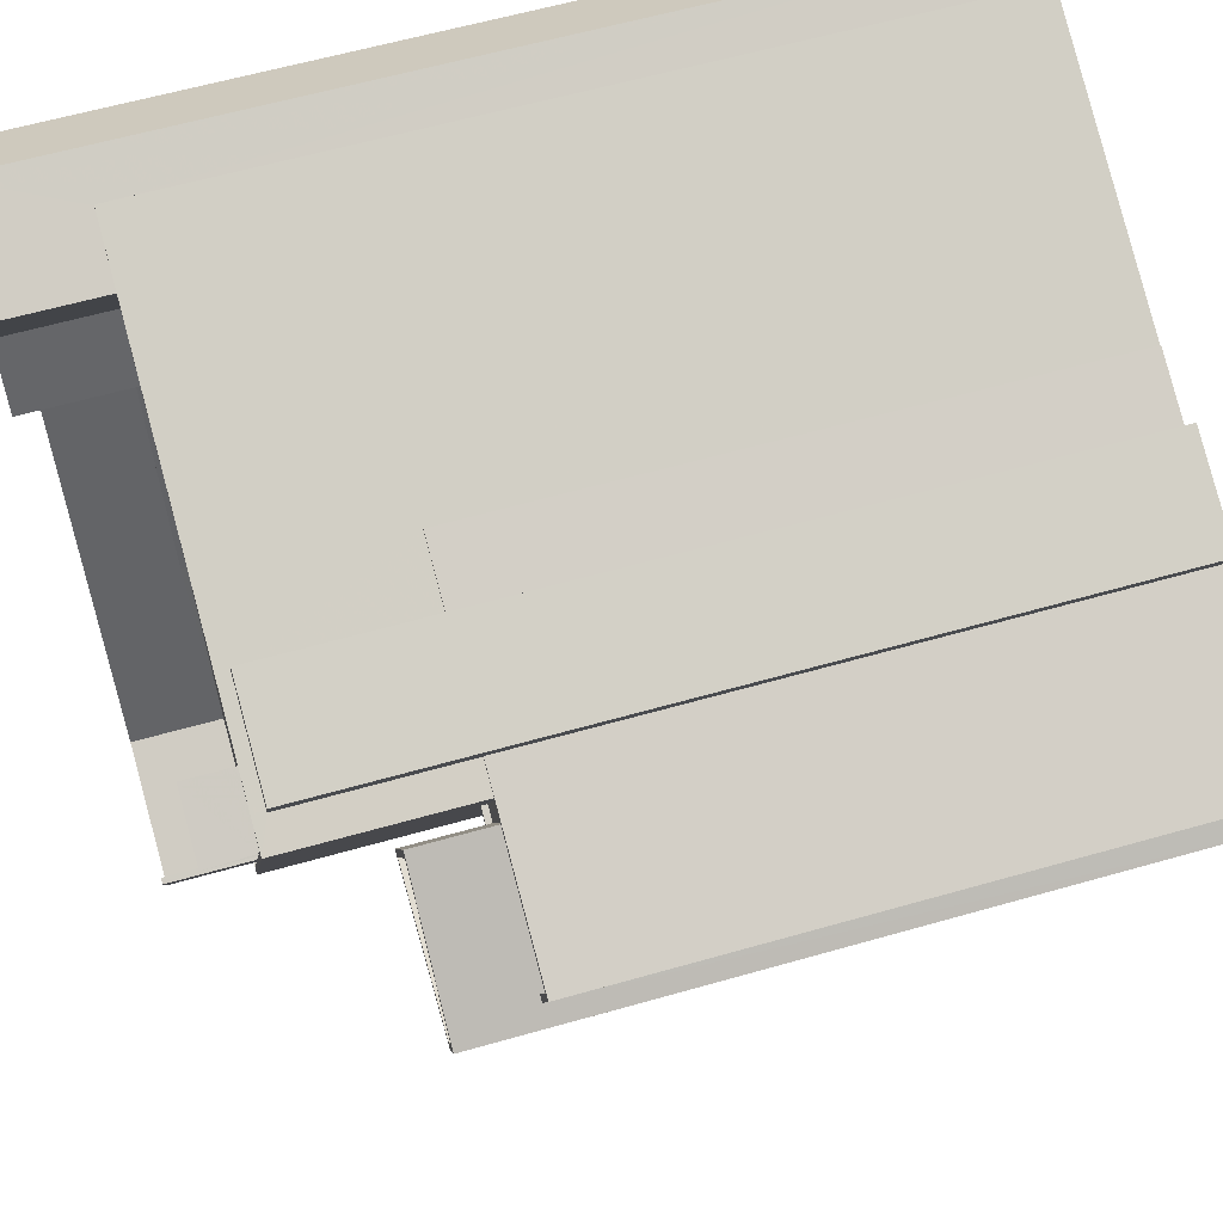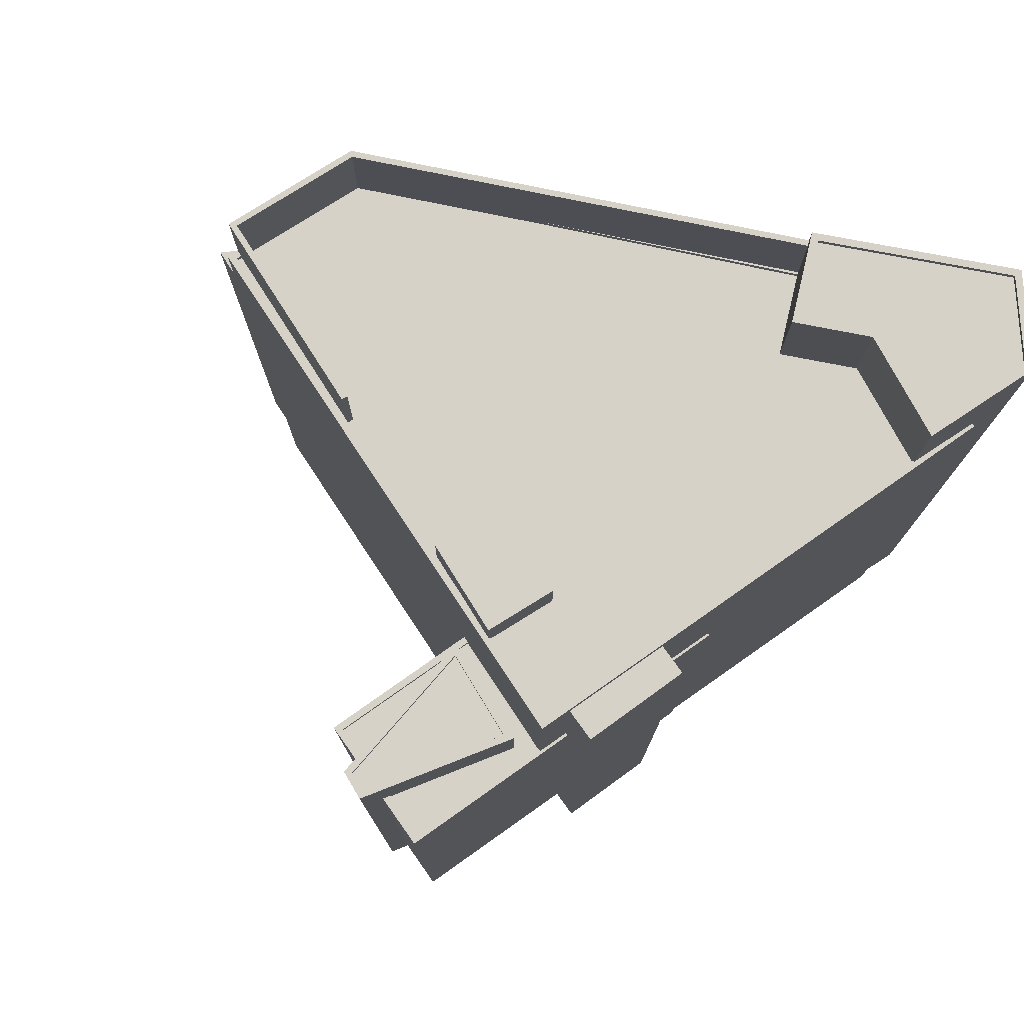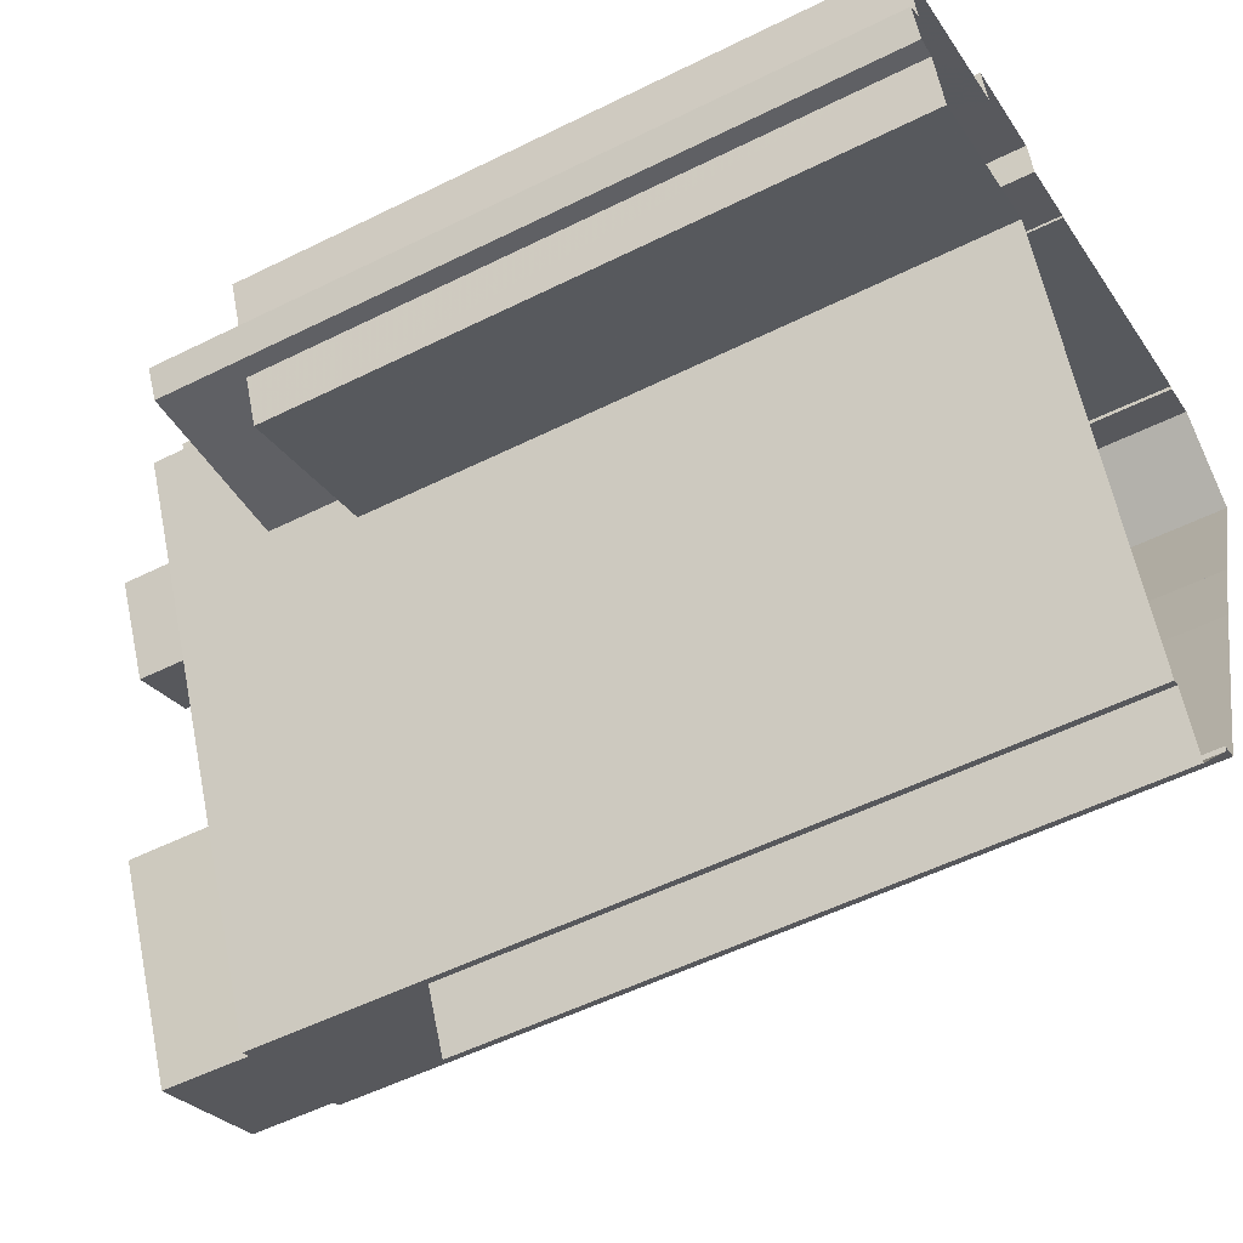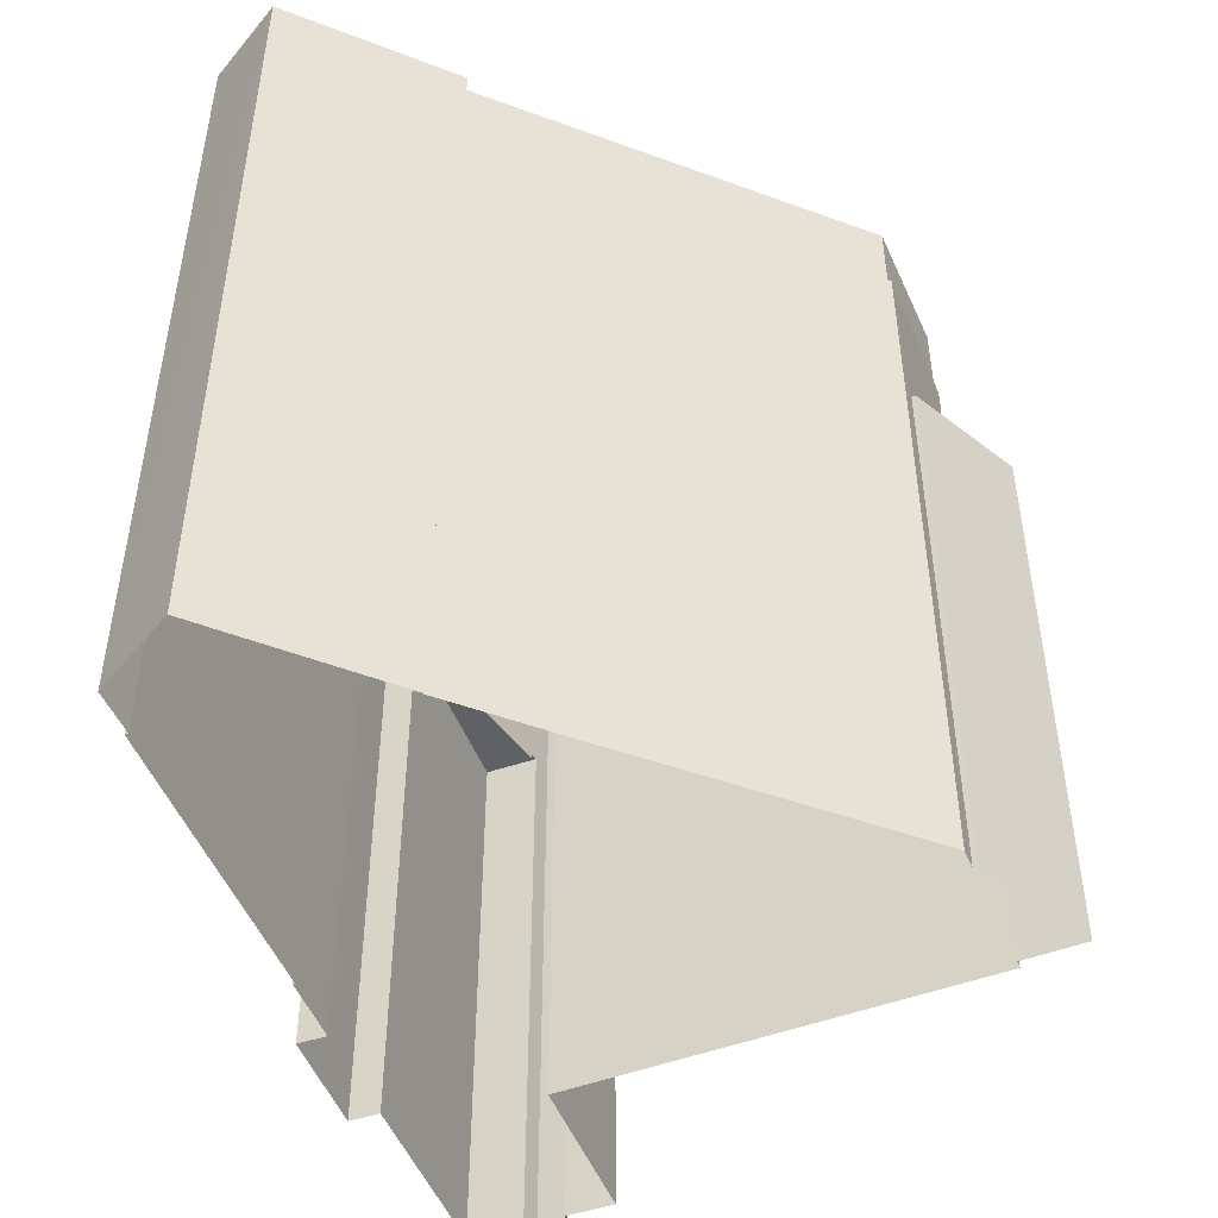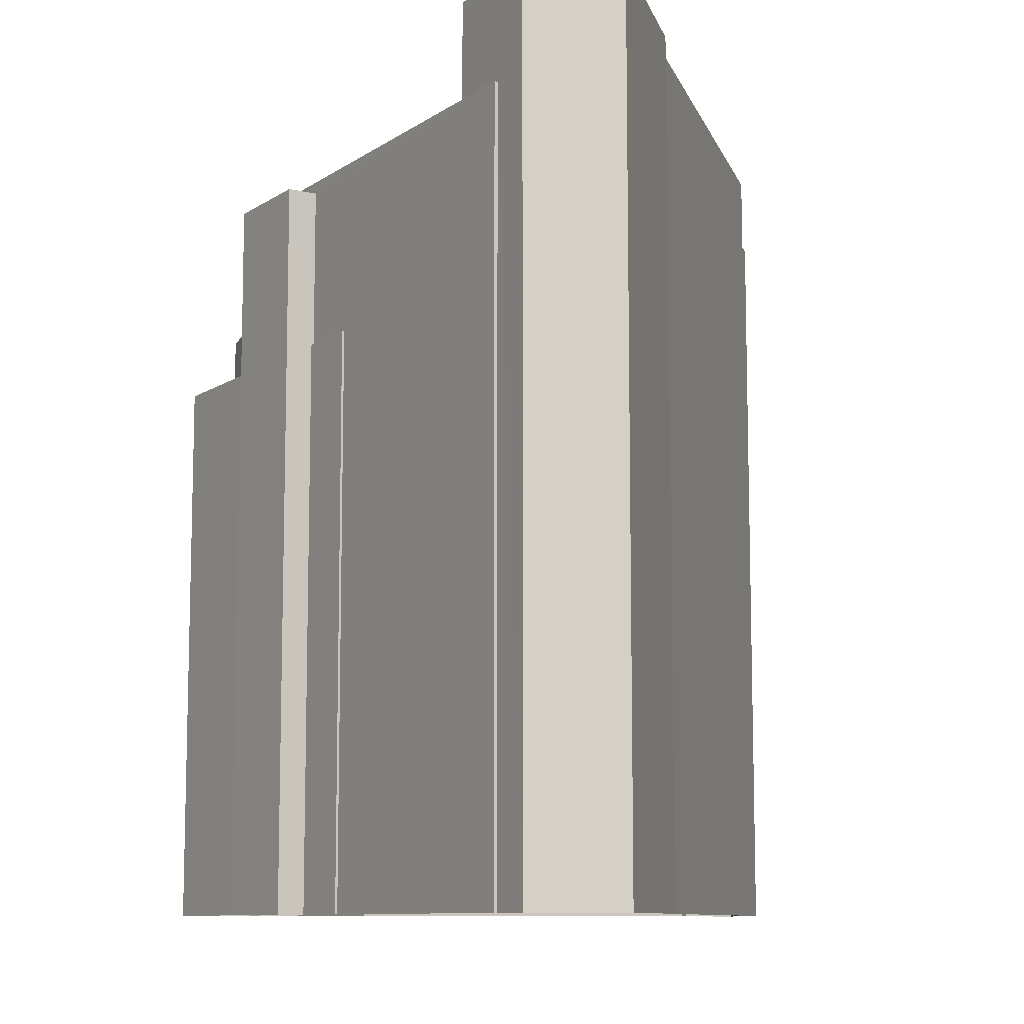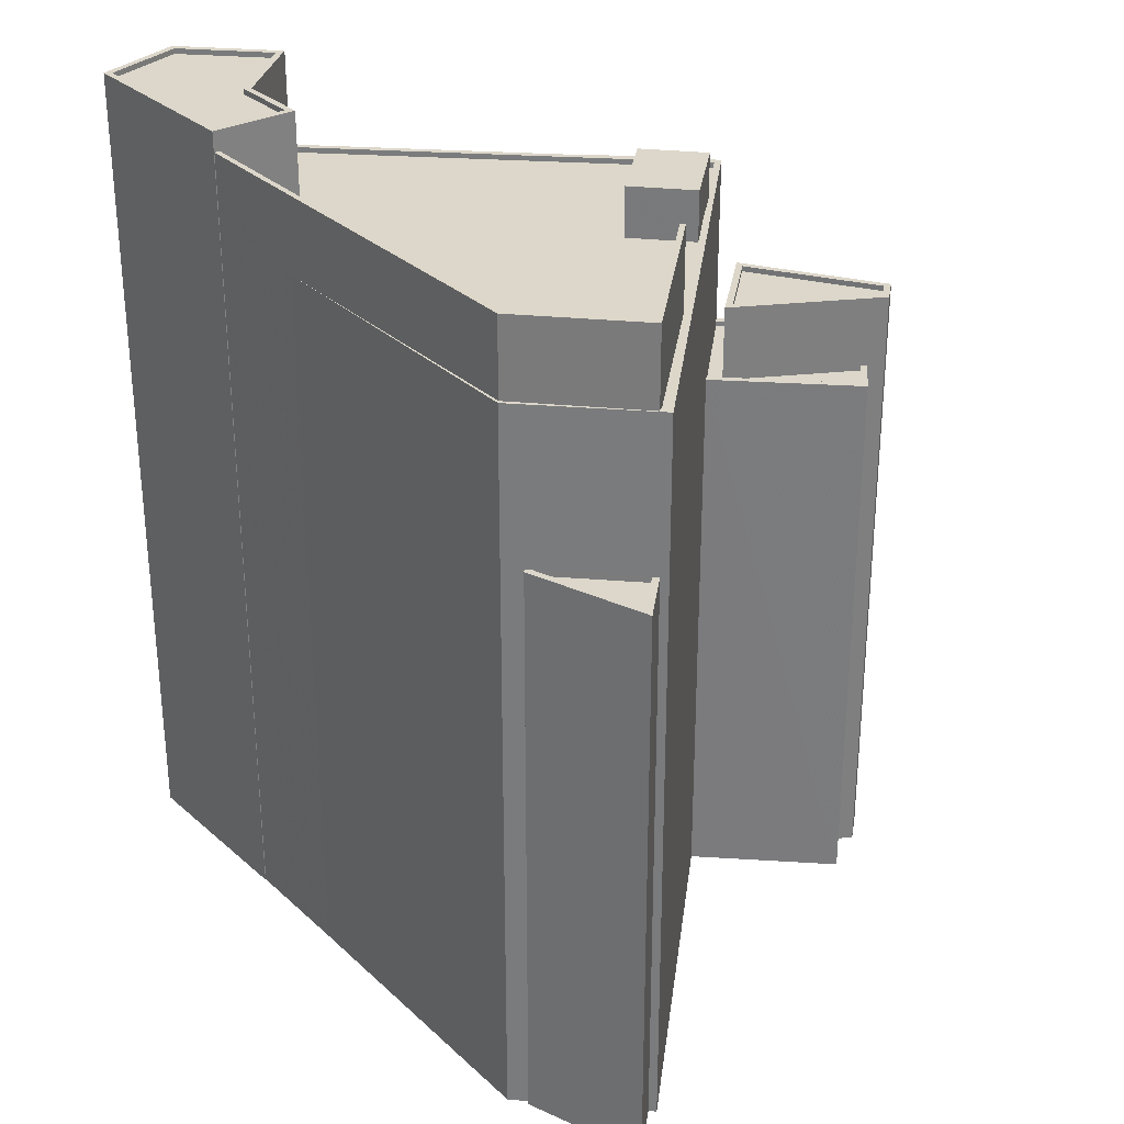
<metadata>
{"format":"obj","ext":"obj","renderer":"f3d","projection":"perspective","resolution":1024,"background":"white","views":[{"elev":60.6,"azim":73.7,"up":"+Y"},{"elev":77.7,"azim":122.2,"up":"+Z"},{"elev":-52.8,"azim":118.2,"up":"+Y"},{"elev":-48.7,"azim":-91.7,"up":"+Z"},{"elev":-9.7,"azim":-144.2,"up":"+Z"},{"elev":30.7,"azim":-17.3,"up":"+Z"}]}
</metadata>
<code>
v -1.201e+04 -3.407e+04 34.4
v -1.199e+04 -3.407e+04 34.4
v -1.201e+04 -3.409e+04 34.4
v -1.202e+04 -3.406e+04 34.4
v -1.201e+04 -3.406e+04 34.4
v -1.201e+04 -3.406e+04 34.4
v -1.201e+04 -3.407e+04 34.4
v -1.201e+04 -3.407e+04 34.4
v -1.2e+04 -3.409e+04 34.4
v -1.2e+04 -3.409e+04 34.4
v -1.2e+04 -3.409e+04 34.4
v -1.2e+04 -3.406e+04 34.4
v -1.2e+04 -3.409e+04 34.4
v -1.199e+04 -3.407e+04 34.4
v -1.199e+04 -3.406e+04 34.4
v -1.199e+04 -3.406e+04 34.4
v -1.2e+04 -3.409e+04 34.4
v -1.199e+04 -3.408e+04 34.4
v -1.198e+04 -3.407e+04 34.4
v -1.198e+04 -3.407e+04 34.4
v -1.198e+04 -3.407e+04 34.4
v -1.198e+04 -3.407e+04 34.4
v -1.201e+04 -3.406e+04 34.4
v -1.199e+04 -3.407e+04 34.4
v -1.198e+04 -3.407e+04 34.4
v -1.2e+04 -3.406e+04 34.4
v -1.199e+04 -3.406e+04 67.82
v -1.199e+04 -3.407e+04 67.82
v -1.199e+04 -3.406e+04 67.82
v -1.199e+04 -3.407e+04 67.82
v -1.2e+04 -3.409e+04 68.12
v -1.2e+04 -3.408e+04 68.12
v -1.2e+04 -3.409e+04 68.12
v -1.201e+04 -3.409e+04 68.12
v -1.2e+04 -3.409e+04 68.12
v -1.2e+04 -3.408e+04 68.12
v -1.199e+04 -3.407e+04 68.12
v -1.199e+04 -3.407e+04 68.12
v -1.199e+04 -3.407e+04 68.12
v -1.201e+04 -3.406e+04 68.12
v -1.199e+04 -3.407e+04 68.12
v -1.201e+04 -3.408e+04 68.12
v -1.199e+04 -3.407e+04 68.12
v -1.201e+04 -3.407e+04 68.12
v -1.201e+04 -3.406e+04 68.12
v -1.201e+04 -3.407e+04 68.12
v -1.2e+04 -3.407e+04 68.12
v -1.2e+04 -3.409e+04 68.37
v -1.2e+04 -3.409e+04 68.37
v -1.201e+04 -3.409e+04 68.37
v -1.201e+04 -3.407e+04 68.37
v -1.201e+04 -3.409e+04 68.37
v -1.199e+04 -3.407e+04 68.37
v -1.199e+04 -3.407e+04 68.37
v -1.201e+04 -3.406e+04 68.37
v -1.201e+04 -3.406e+04 68.37
v -1.201e+04 -3.406e+04 68.37
v -1.201e+04 -3.406e+04 68.37
v -1.199e+04 -3.407e+04 68.37
v -1.199e+04 -3.407e+04 68.37
v -1.199e+04 -3.407e+04 68.37
v -1.2e+04 -3.409e+04 68.37
v -1.2e+04 -3.409e+04 68.37
v -1.201e+04 -3.407e+04 68.37
v -1.201e+04 -3.408e+04 68.37
v -1.201e+04 -3.407e+04 68.37
v -1.201e+04 -3.407e+04 71.93
v -1.201e+04 -3.407e+04 71.93
v -1.201e+04 -3.409e+04 71.93
v -1.201e+04 -3.409e+04 71.93
v -1.2e+04 -3.408e+04 71.93
v -1.2e+04 -3.409e+04 71.93
v -1.2e+04 -3.408e+04 71.93
v -1.2e+04 -3.409e+04 71.93
v -1.198e+04 -3.407e+04 60.27
v -1.198e+04 -3.407e+04 60.27
v -1.199e+04 -3.407e+04 60.27
v -1.199e+04 -3.407e+04 60.27
v -1.199e+04 -3.407e+04 60.27
v -1.199e+04 -3.407e+04 60.27
v -1.199e+04 -3.407e+04 60.27
v -1.198e+04 -3.407e+04 60.27
v -1.199e+04 -3.406e+04 60.52
v -1.2e+04 -3.406e+04 60.52
v -1.199e+04 -3.406e+04 60.52
v -1.2e+04 -3.406e+04 60.52
v -1.199e+04 -3.407e+04 60.52
v -1.199e+04 -3.407e+04 60.52
v -1.199e+04 -3.407e+04 60.52
v -1.198e+04 -3.407e+04 60.52
v -1.198e+04 -3.407e+04 60.52
v -1.198e+04 -3.407e+04 60.52
v -1.198e+04 -3.407e+04 60.52
v -1.199e+04 -3.407e+04 60.52
v -1.199e+04 -3.407e+04 60.52
v -1.199e+04 -3.407e+04 60.52
v -1.199e+04 -3.407e+04 60.52
v -1.198e+04 -3.407e+04 60.52
v -1.198e+04 -3.407e+04 60.52
v -1.199e+04 -3.408e+04 60.52
v -1.199e+04 -3.407e+04 63.54
v -1.198e+04 -3.407e+04 63.54
v -1.198e+04 -3.407e+04 63.54
v -1.199e+04 -3.407e+04 63.54
v -1.199e+04 -3.407e+04 63.79
v -1.198e+04 -3.407e+04 63.79
v -1.198e+04 -3.407e+04 63.79
v -1.199e+04 -3.407e+04 63.79
v -1.199e+04 -3.407e+04 63.79
v -1.199e+04 -3.407e+04 63.79
v -1.198e+04 -3.407e+04 63.79
v -1.198e+04 -3.407e+04 63.79
v -1.2e+04 -3.409e+04 61.02
v -1.2e+04 -3.409e+04 61.02
v -1.2e+04 -3.409e+04 61.02
v -1.2e+04 -3.409e+04 61.02
v -1.2e+04 -3.409e+04 61.27
v -1.2e+04 -3.409e+04 61.27
v -1.2e+04 -3.409e+04 61.27
v -1.2e+04 -3.409e+04 61.27
v -1.2e+04 -3.409e+04 61.27
v -1.2e+04 -3.409e+04 61.27
v -1.2e+04 -3.409e+04 61.27
v -1.2e+04 -3.409e+04 61.27
v -1.201e+04 -3.407e+04 72.86
v -1.202e+04 -3.406e+04 72.86
v -1.201e+04 -3.407e+04 72.86
v -1.201e+04 -3.407e+04 72.86
v -1.201e+04 -3.407e+04 72.86
v -1.201e+04 -3.406e+04 72.86
v -1.201e+04 -3.406e+04 72.86
v -1.201e+04 -3.406e+04 72.86
v -1.201e+04 -3.406e+04 72.86
v -1.201e+04 -3.406e+04 72.86
v -1.201e+04 -3.406e+04 72.86
v -1.201e+04 -3.406e+04 72.86
v -1.201e+04 -3.407e+04 72.61
v -1.201e+04 -3.406e+04 72.61
v -1.201e+04 -3.406e+04 72.61
v -1.201e+04 -3.406e+04 72.61
v -1.201e+04 -3.407e+04 72.61
v -1.201e+04 -3.406e+04 72.61
v -1.2e+04 -3.407e+04 70.45
v -1.199e+04 -3.407e+04 70.45
v -1.199e+04 -3.407e+04 70.45
v -1.199e+04 -3.407e+04 70.45
f 1 2 3
f 4 5 6
f 7 4 8
f 9 10 11
f 12 1 8
f 10 13 11
f 3 2 13
f 14 15 16
f 11 2 17
f 18 2 19
f 19 20 21
f 20 22 21
f 12 6 23
f 24 15 14
f 25 20 24
f 15 12 26
f 12 2 1
f 8 4 6
f 12 8 6
f 13 2 11
f 19 2 20
f 2 15 24
f 20 2 24
f 12 15 2
f 27 28 29
f 27 30 28
f 31 32 33
f 34 35 36
f 31 37 32
f 38 39 40
f 32 41 36
f 34 36 42
f 38 43 39
f 44 40 45
f 46 42 44
f 44 47 38
f 32 37 41
f 47 36 41
f 44 38 40
f 42 36 47
f 42 47 44
f 48 49 50
f 51 50 52
f 48 53 54
f 55 53 56
f 55 56 57
f 58 59 55
f 60 61 59
f 54 53 61
f 62 48 54
f 49 62 63
f 50 49 52
f 48 62 49
f 59 53 55
f 61 53 59
f 64 65 66
f 67 68 69
f 68 70 69
f 71 72 73
f 73 72 74
f 72 70 74
f 69 70 72
f 75 76 77
f 78 79 80
f 76 81 77
f 82 79 78
f 77 81 80
f 79 77 80
f 83 84 85
f 83 86 84
f 87 88 89
f 87 89 90
f 90 91 92
f 92 91 93
f 89 94 91
f 89 91 90
f 95 96 97
f 98 97 99
f 99 97 100
f 97 96 100
f 101 102 103
f 101 104 102
f 105 106 107
f 108 105 107
f 108 109 110
f 108 110 105
f 111 107 106
f 111 110 109
f 112 111 106
f 110 111 112
f 113 114 115
f 113 116 114
f 117 118 119
f 120 121 122
f 118 123 119
f 124 121 120
f 121 123 122
f 119 123 121
f 125 126 127
f 128 129 127
f 130 126 131
f 132 133 134
f 128 134 129
f 135 130 131
f 134 133 136
f 125 131 126
f 129 125 127
f 136 129 134
f 137 138 139
f 139 138 140
f 137 141 138
f 140 138 142
f 133 132 130
f 135 133 130
f 143 144 145
f 143 146 144
f 30 87 28
f 28 87 14
f 30 88 87
f 14 87 24
f 85 27 83
f 15 83 16
f 16 83 29
f 83 27 29
f 29 14 16
f 29 28 14
f 53 89 30
f 53 27 56
f 56 84 23
f 88 30 89
f 23 84 12
f 27 85 84
f 53 30 27
f 27 84 56
f 1 50 51
f 1 3 50
f 17 2 96
f 17 96 48
f 96 53 48
f 94 89 53
f 81 94 95
f 80 81 95
f 96 95 53
f 95 94 53
f 13 118 3
f 118 50 3
f 117 48 50
f 17 120 11
f 48 120 17
f 117 116 113
f 50 118 117
f 124 117 113
f 124 120 48
f 48 117 124
f 6 56 23
f 6 57 56
f 58 40 39
f 59 58 39
f 60 59 39
f 43 60 39
f 62 37 31
f 62 54 37
f 63 62 31
f 33 63 31
f 46 65 42
f 46 66 65
f 8 51 68
f 68 51 70
f 8 1 51
f 70 51 52
f 70 49 74
f 70 52 49
f 64 67 65
f 67 69 65
f 65 34 42
f 65 69 34
f 69 72 35
f 34 69 35
f 72 71 36
f 35 72 36
f 36 73 32
f 36 71 73
f 74 63 73
f 73 63 32
f 74 49 63
f 32 63 33
f 19 100 18
f 19 99 100
f 92 25 90
f 92 20 25
f 96 18 100
f 96 2 18
f 12 86 26
f 12 84 86
f 25 87 90
f 25 24 87
f 15 26 86
f 83 15 86
f 94 81 76
f 91 94 76
f 82 78 97
f 98 82 97
f 93 91 76
f 75 93 76
f 95 97 78
f 80 95 78
f 110 104 101
f 105 110 101
f 103 105 101
f 103 106 105
f 112 103 102
f 112 106 103
f 110 112 102
f 104 110 102
f 75 77 93
f 20 92 22
f 77 108 93
f 22 92 107
f 93 108 107
f 92 93 107
f 111 21 22
f 107 111 22
f 98 109 79
f 109 98 111
f 111 99 21
f 79 82 98
f 21 99 19
f 98 99 111
f 109 108 77
f 79 109 77
f 11 122 9
f 11 120 122
f 123 10 9
f 122 123 9
f 13 10 123
f 118 13 123
f 113 115 121
f 124 113 121
f 119 115 114
f 119 121 115
f 117 119 114
f 116 117 114
f 6 5 57
f 5 130 57
f 57 132 55
f 57 130 132
f 127 4 7
f 127 126 4
f 126 130 5
f 4 126 5
f 46 44 66
f 8 68 7
f 44 128 67
f 7 68 127
f 67 128 127
f 64 66 67
f 68 67 127
f 66 44 67
f 55 132 58
f 132 134 58
f 58 45 40
f 58 134 45
f 45 128 44
f 45 134 128
f 125 141 137
f 125 129 141
f 131 137 139
f 131 125 137
f 131 139 140
f 135 131 140
f 133 140 142
f 133 135 140
f 136 142 138
f 136 133 142
f 136 138 141
f 129 136 141
f 43 38 60
f 61 60 144
f 144 60 145
f 60 38 145
f 41 54 146
f 146 54 144
f 41 37 54
f 144 54 61
f 143 41 146
f 143 47 41
f 38 47 143
f 145 38 143

</code>
